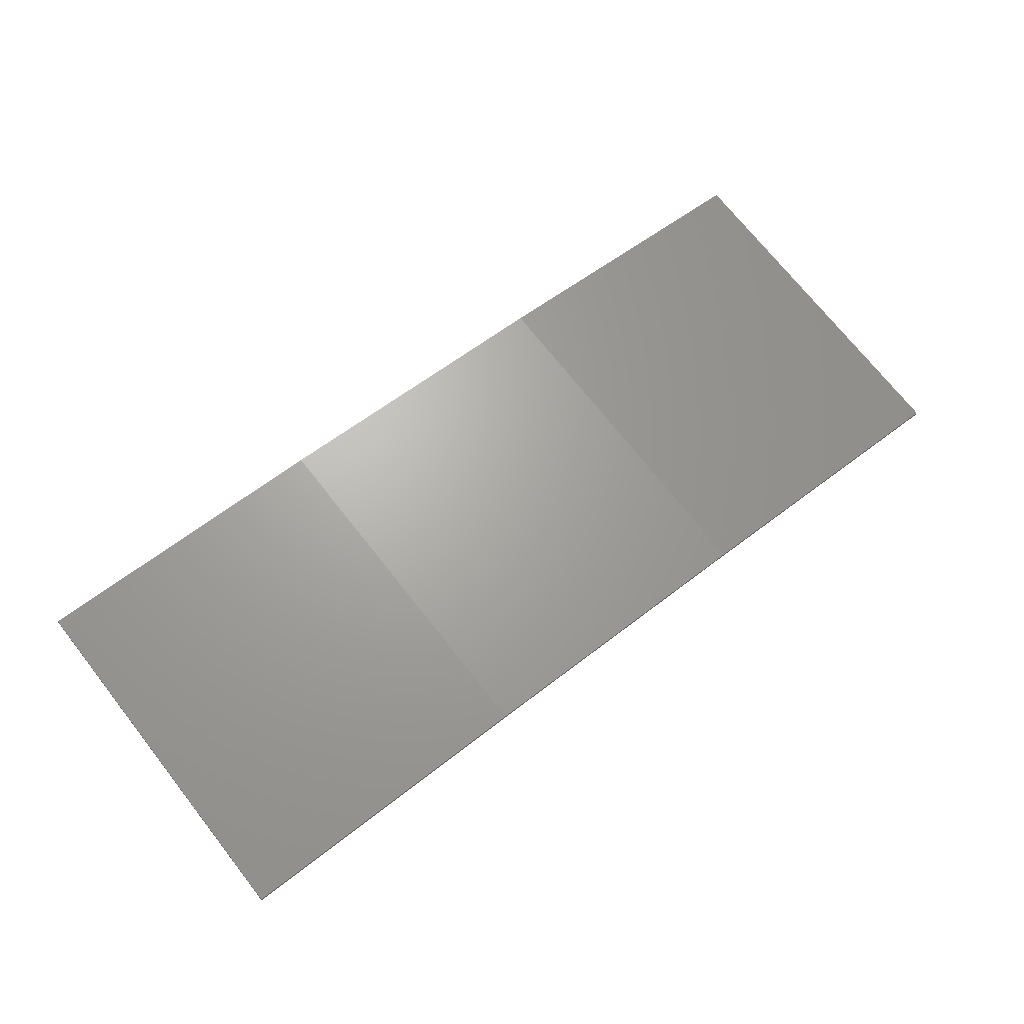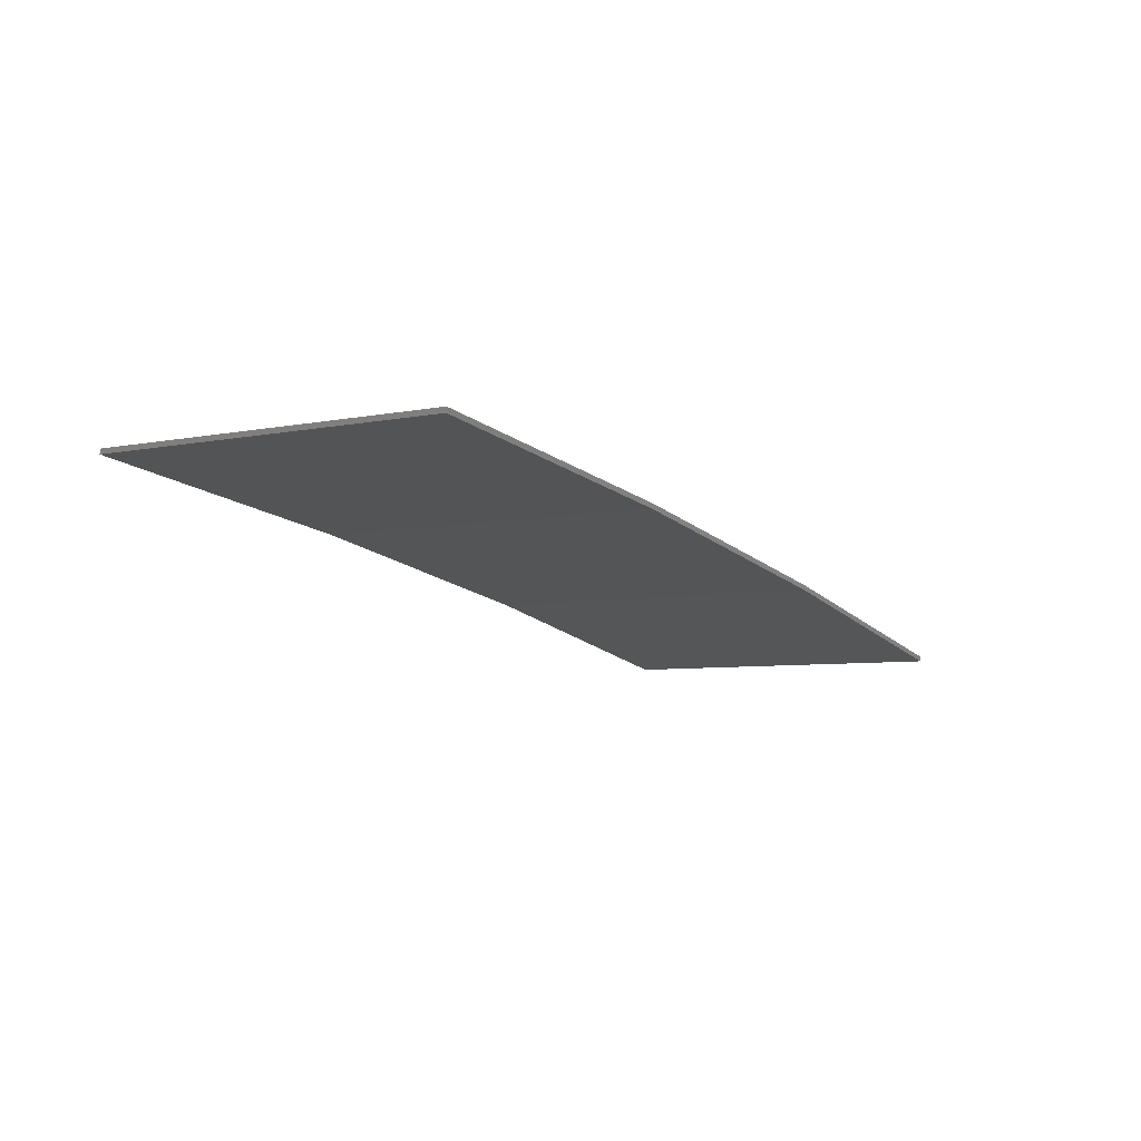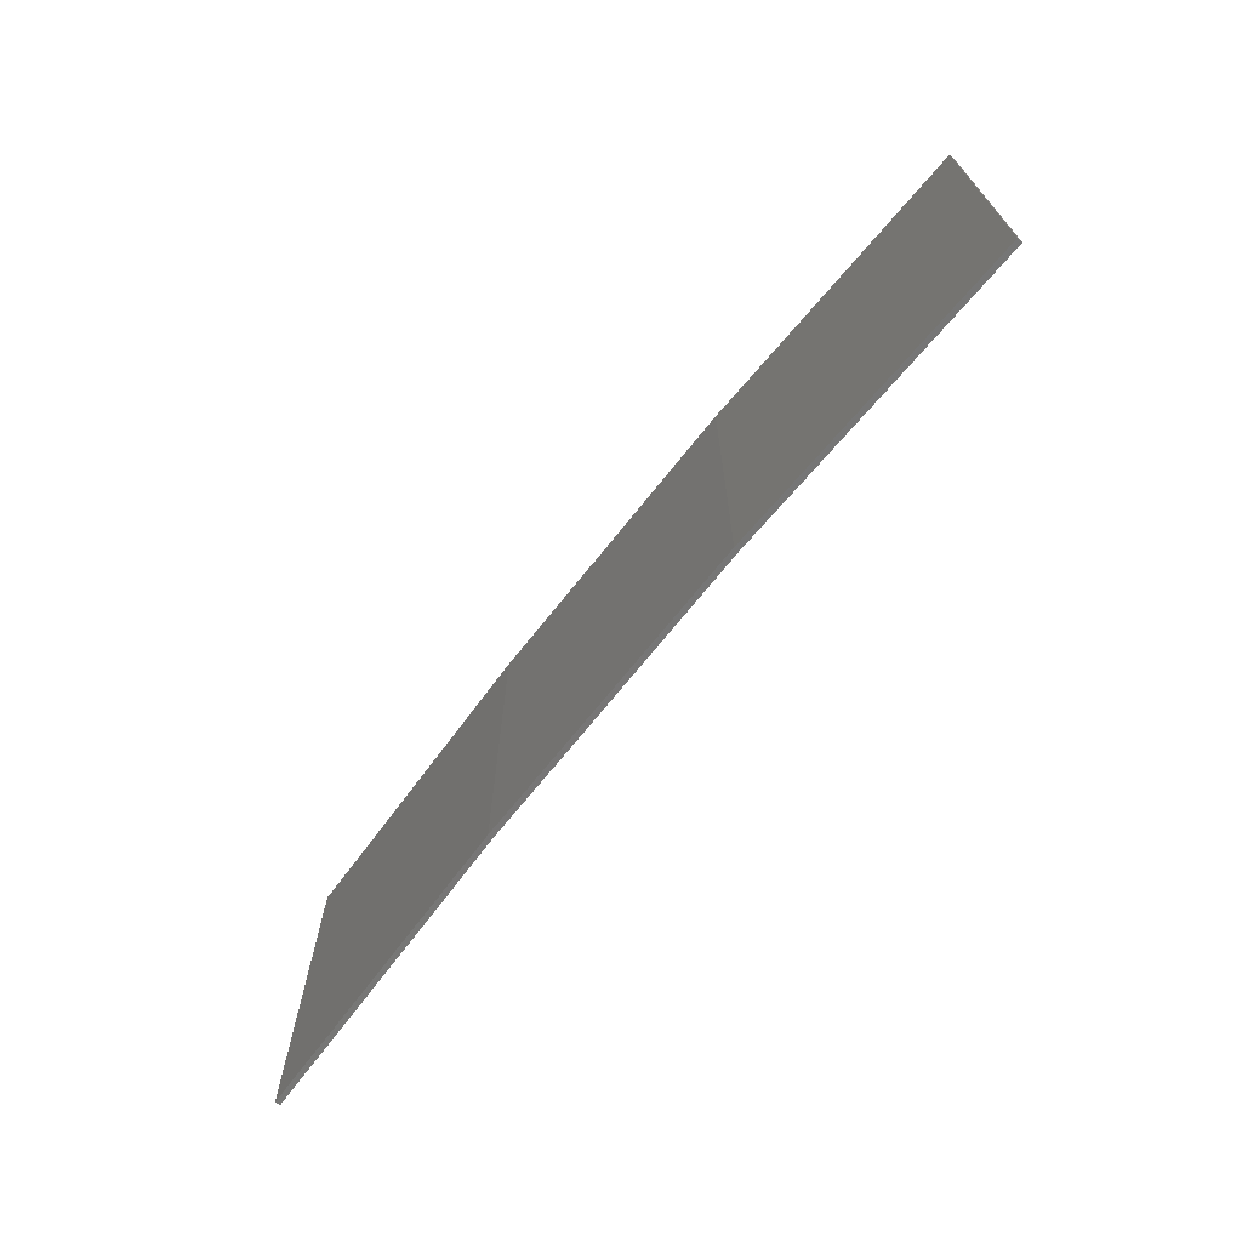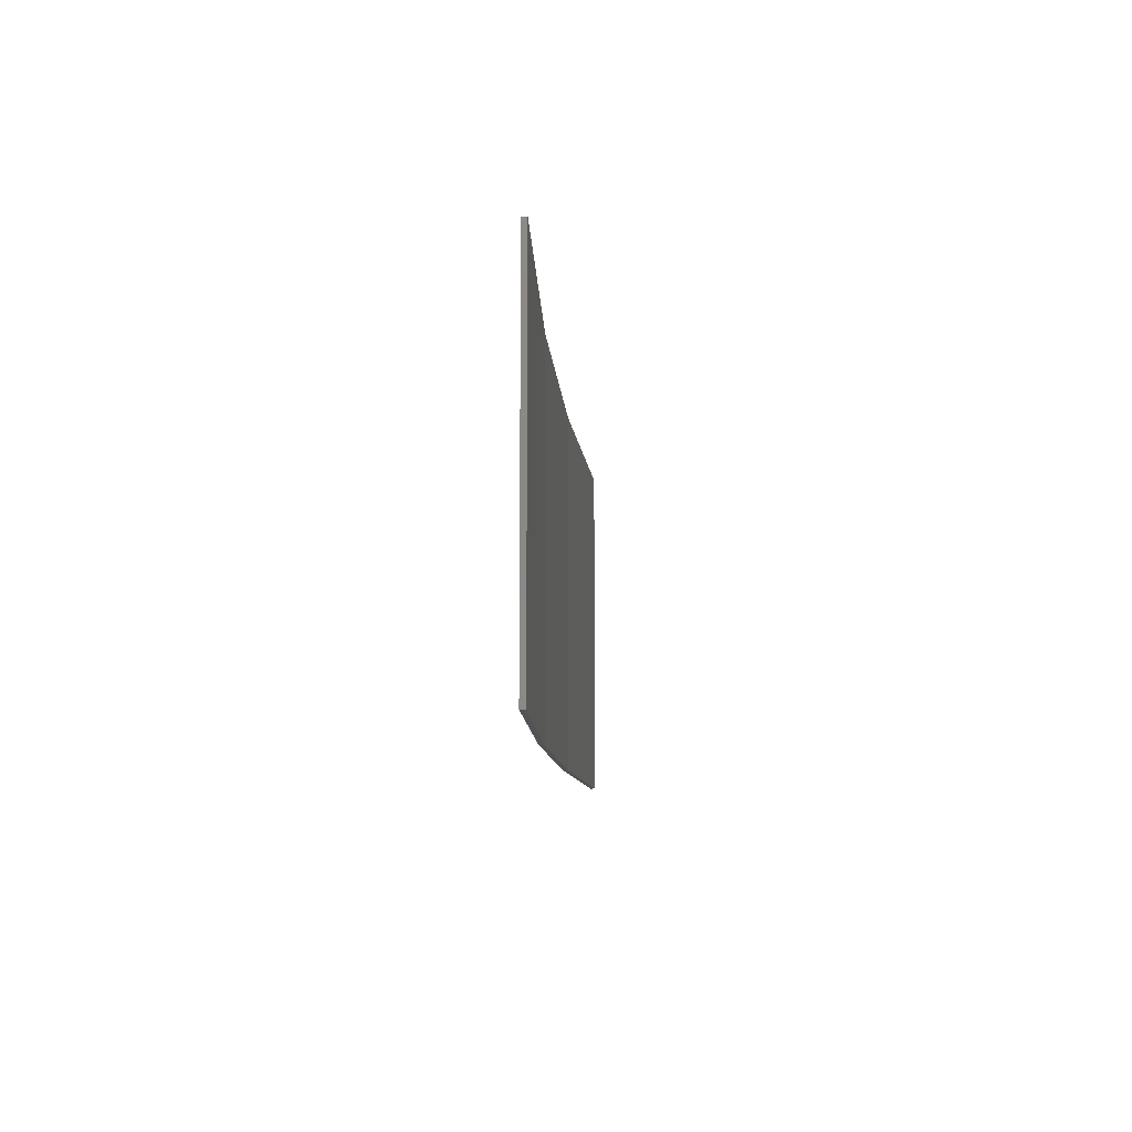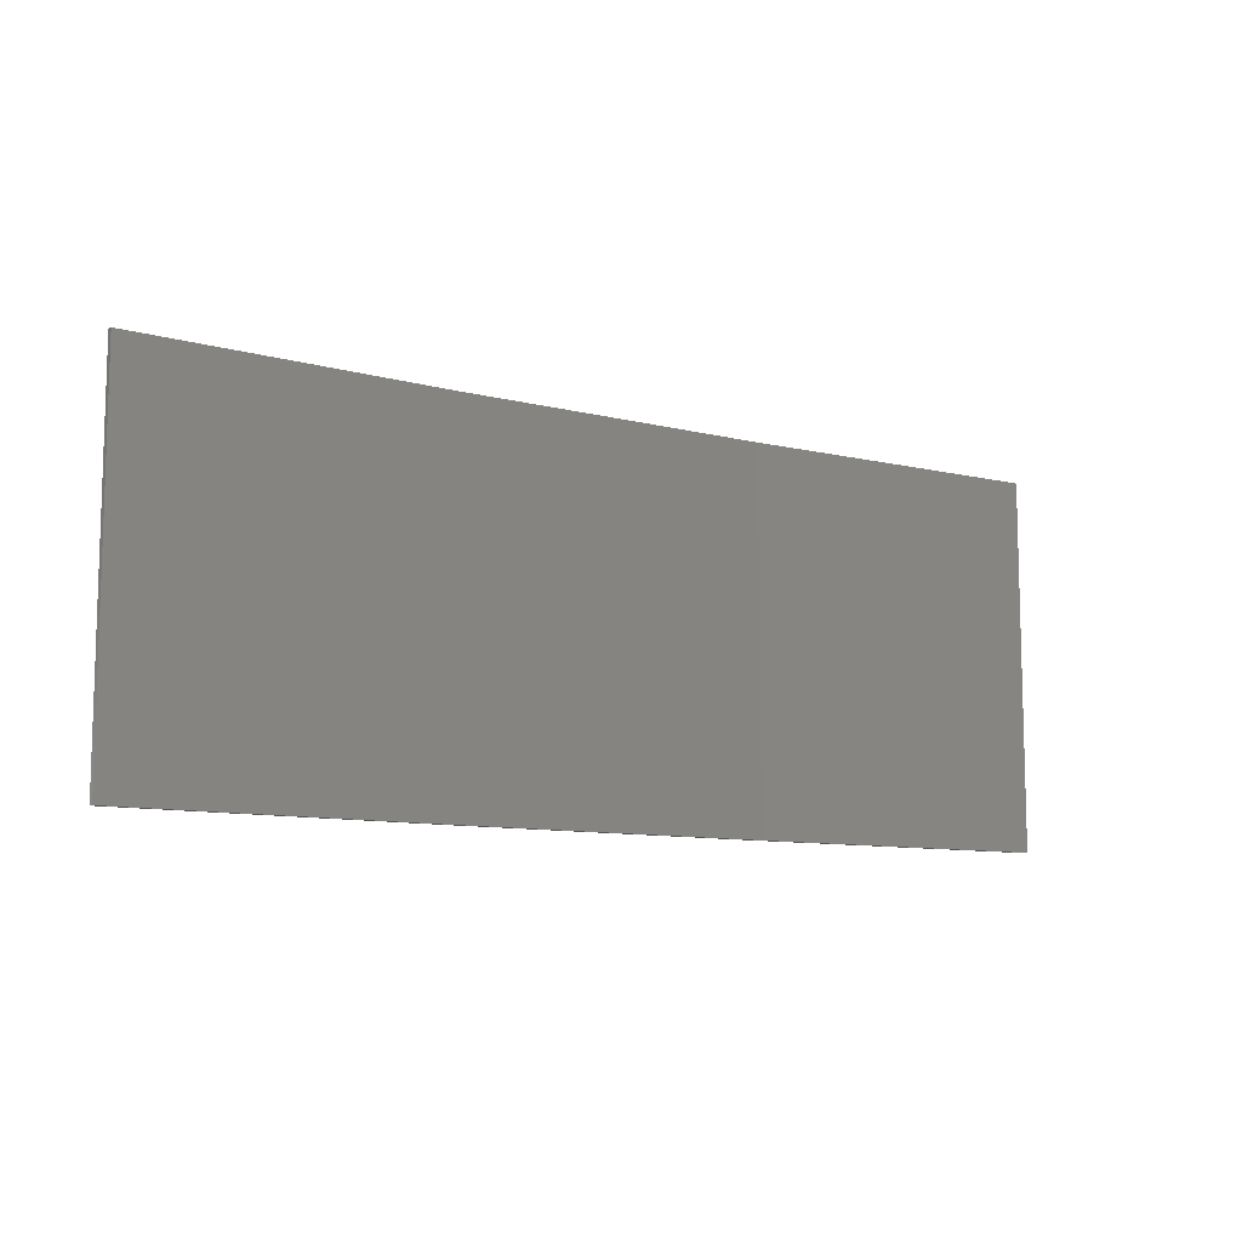
<metadata>
{"format":"stl","ext":"stl","renderer":"f3d","projection":"perspective","resolution":1024,"background":"white","views":[{"elev":72.4,"azim":-38.3,"up":"+Y"},{"elev":-5.8,"azim":-57.7,"up":"+Y"},{"elev":-68.9,"azim":-137.2,"up":"+Z"},{"elev":-9.6,"azim":-95.1,"up":"+Z"},{"elev":-9.7,"azim":-42.6,"up":"+Z"}]}
</metadata>
<code>
# stl→obj: 16 verts, 28 faces
v 9.907 3.818 -241.4
v 9.907 3.818 -237.9
v 12.95 3.449 -237.9
v 12.95 3.449 -241.4
v 15.98 2.977 -237.9
v 15.98 2.977 -241.4
v 18.99 2.402 -237.9
v 18.99 2.402 -241.4
v 18.98 2.353 -237.9
v 18.98 2.353 -241.4
v 9.902 3.768 -237.9
v 12.94 3.399 -241.4
v 12.94 3.399 -237.9
v 9.902 3.768 -241.4
v 15.97 2.927 -241.4
v 15.97 2.927 -237.9
f 1 2 3
f 4 3 5
f 4 1 3
f 6 5 7
f 6 4 5
f 8 6 7
f 8 7 9
f 10 8 9
f 11 12 13
f 14 12 11
f 13 15 16
f 12 15 13
f 16 10 9
f 15 10 16
f 14 11 2
f 1 14 2
f 15 6 10
f 10 6 8
f 12 4 15
f 15 4 6
f 14 1 12
f 12 1 4
f 16 9 7
f 5 16 7
f 13 16 5
f 3 13 5
f 11 13 3
f 2 11 3

</code>
